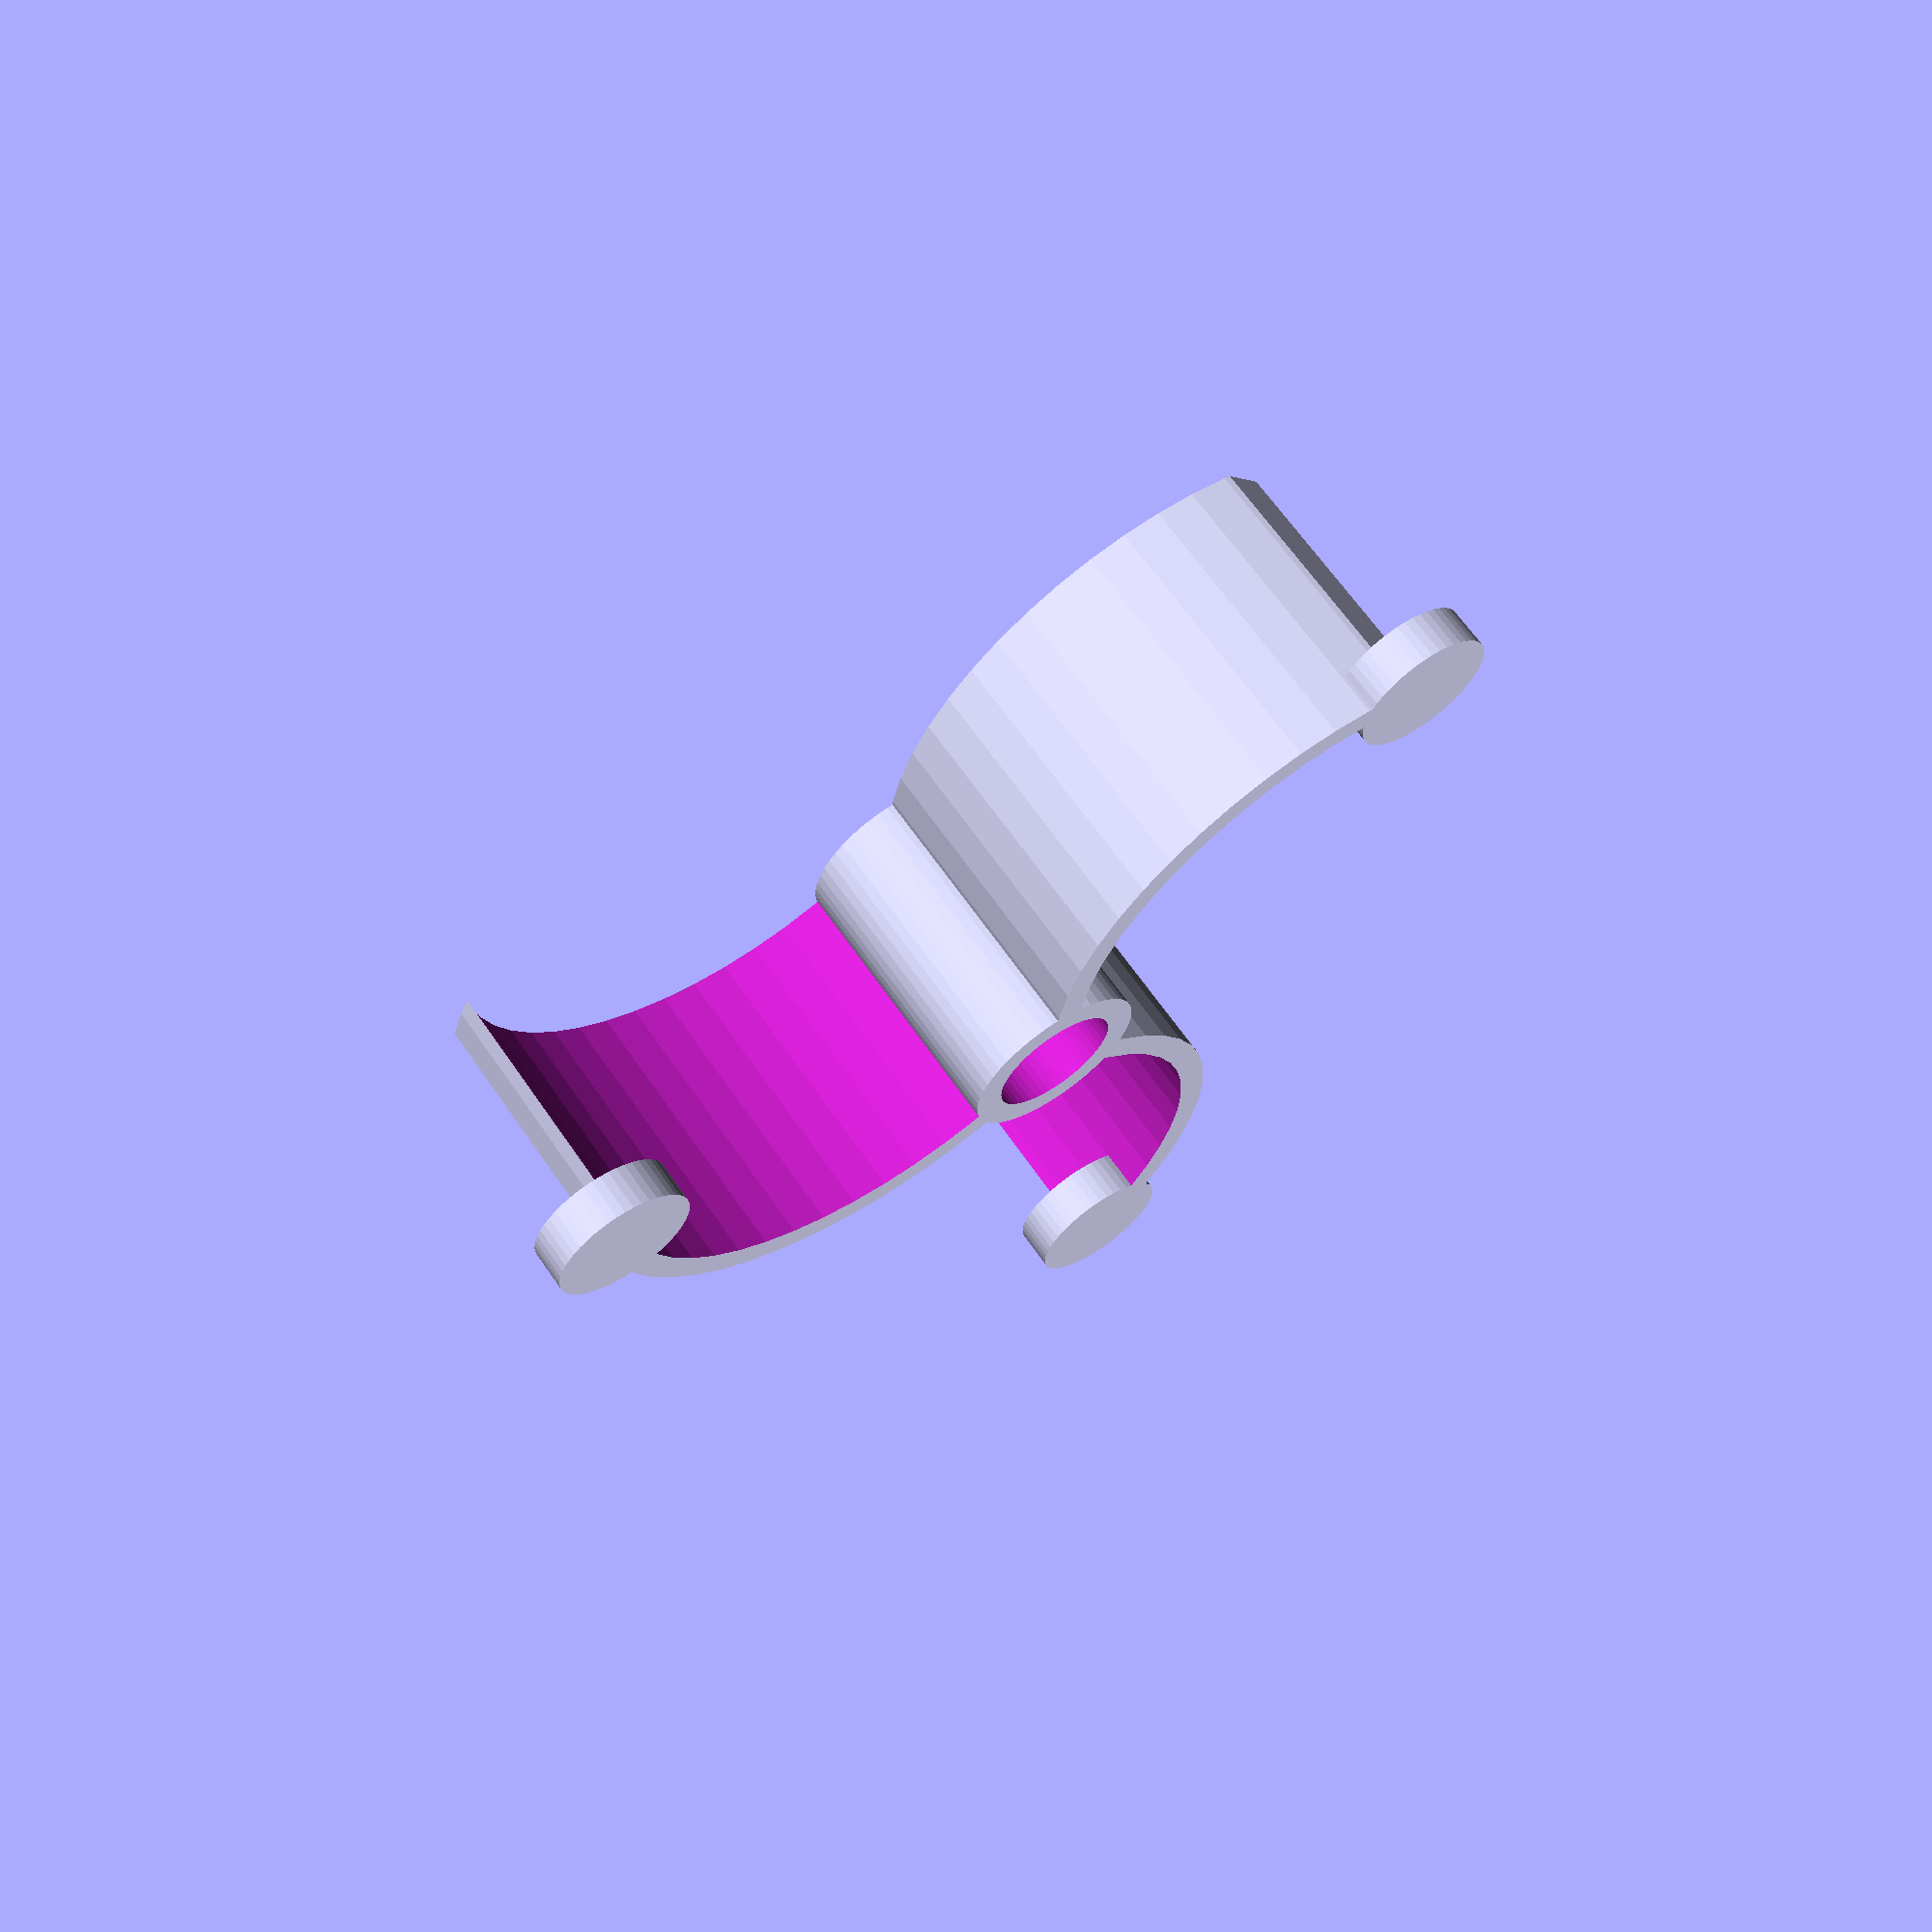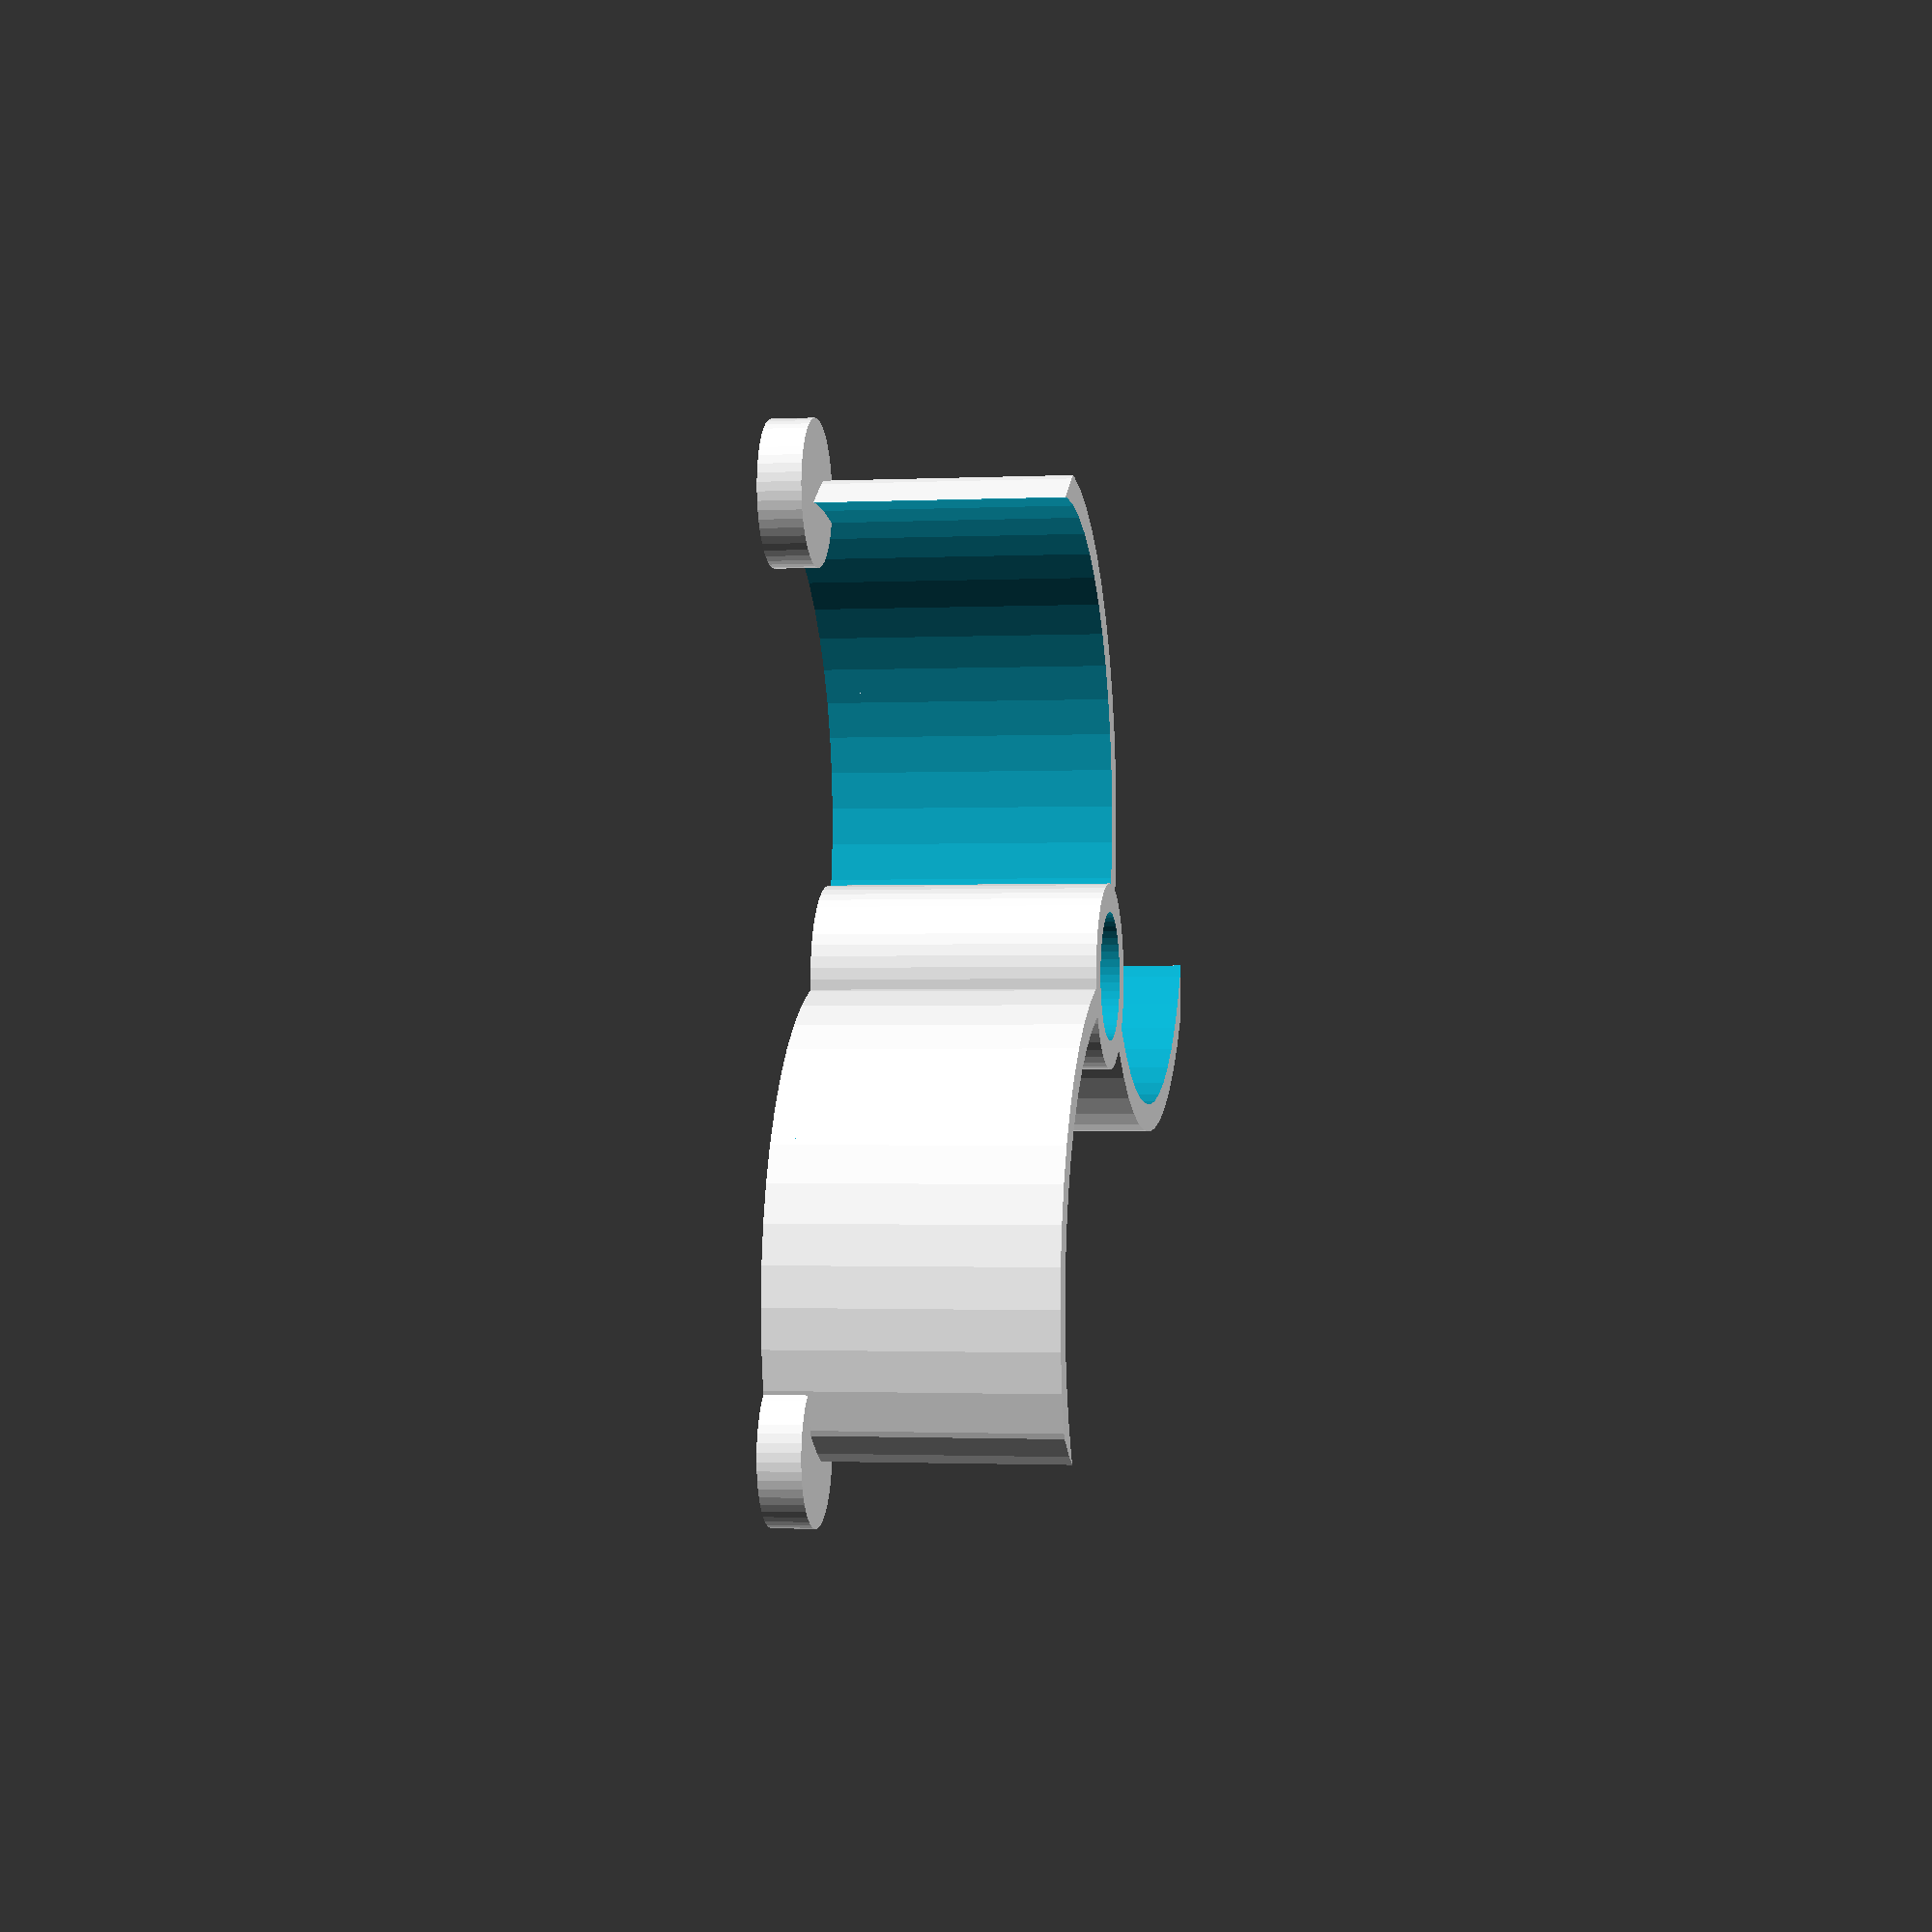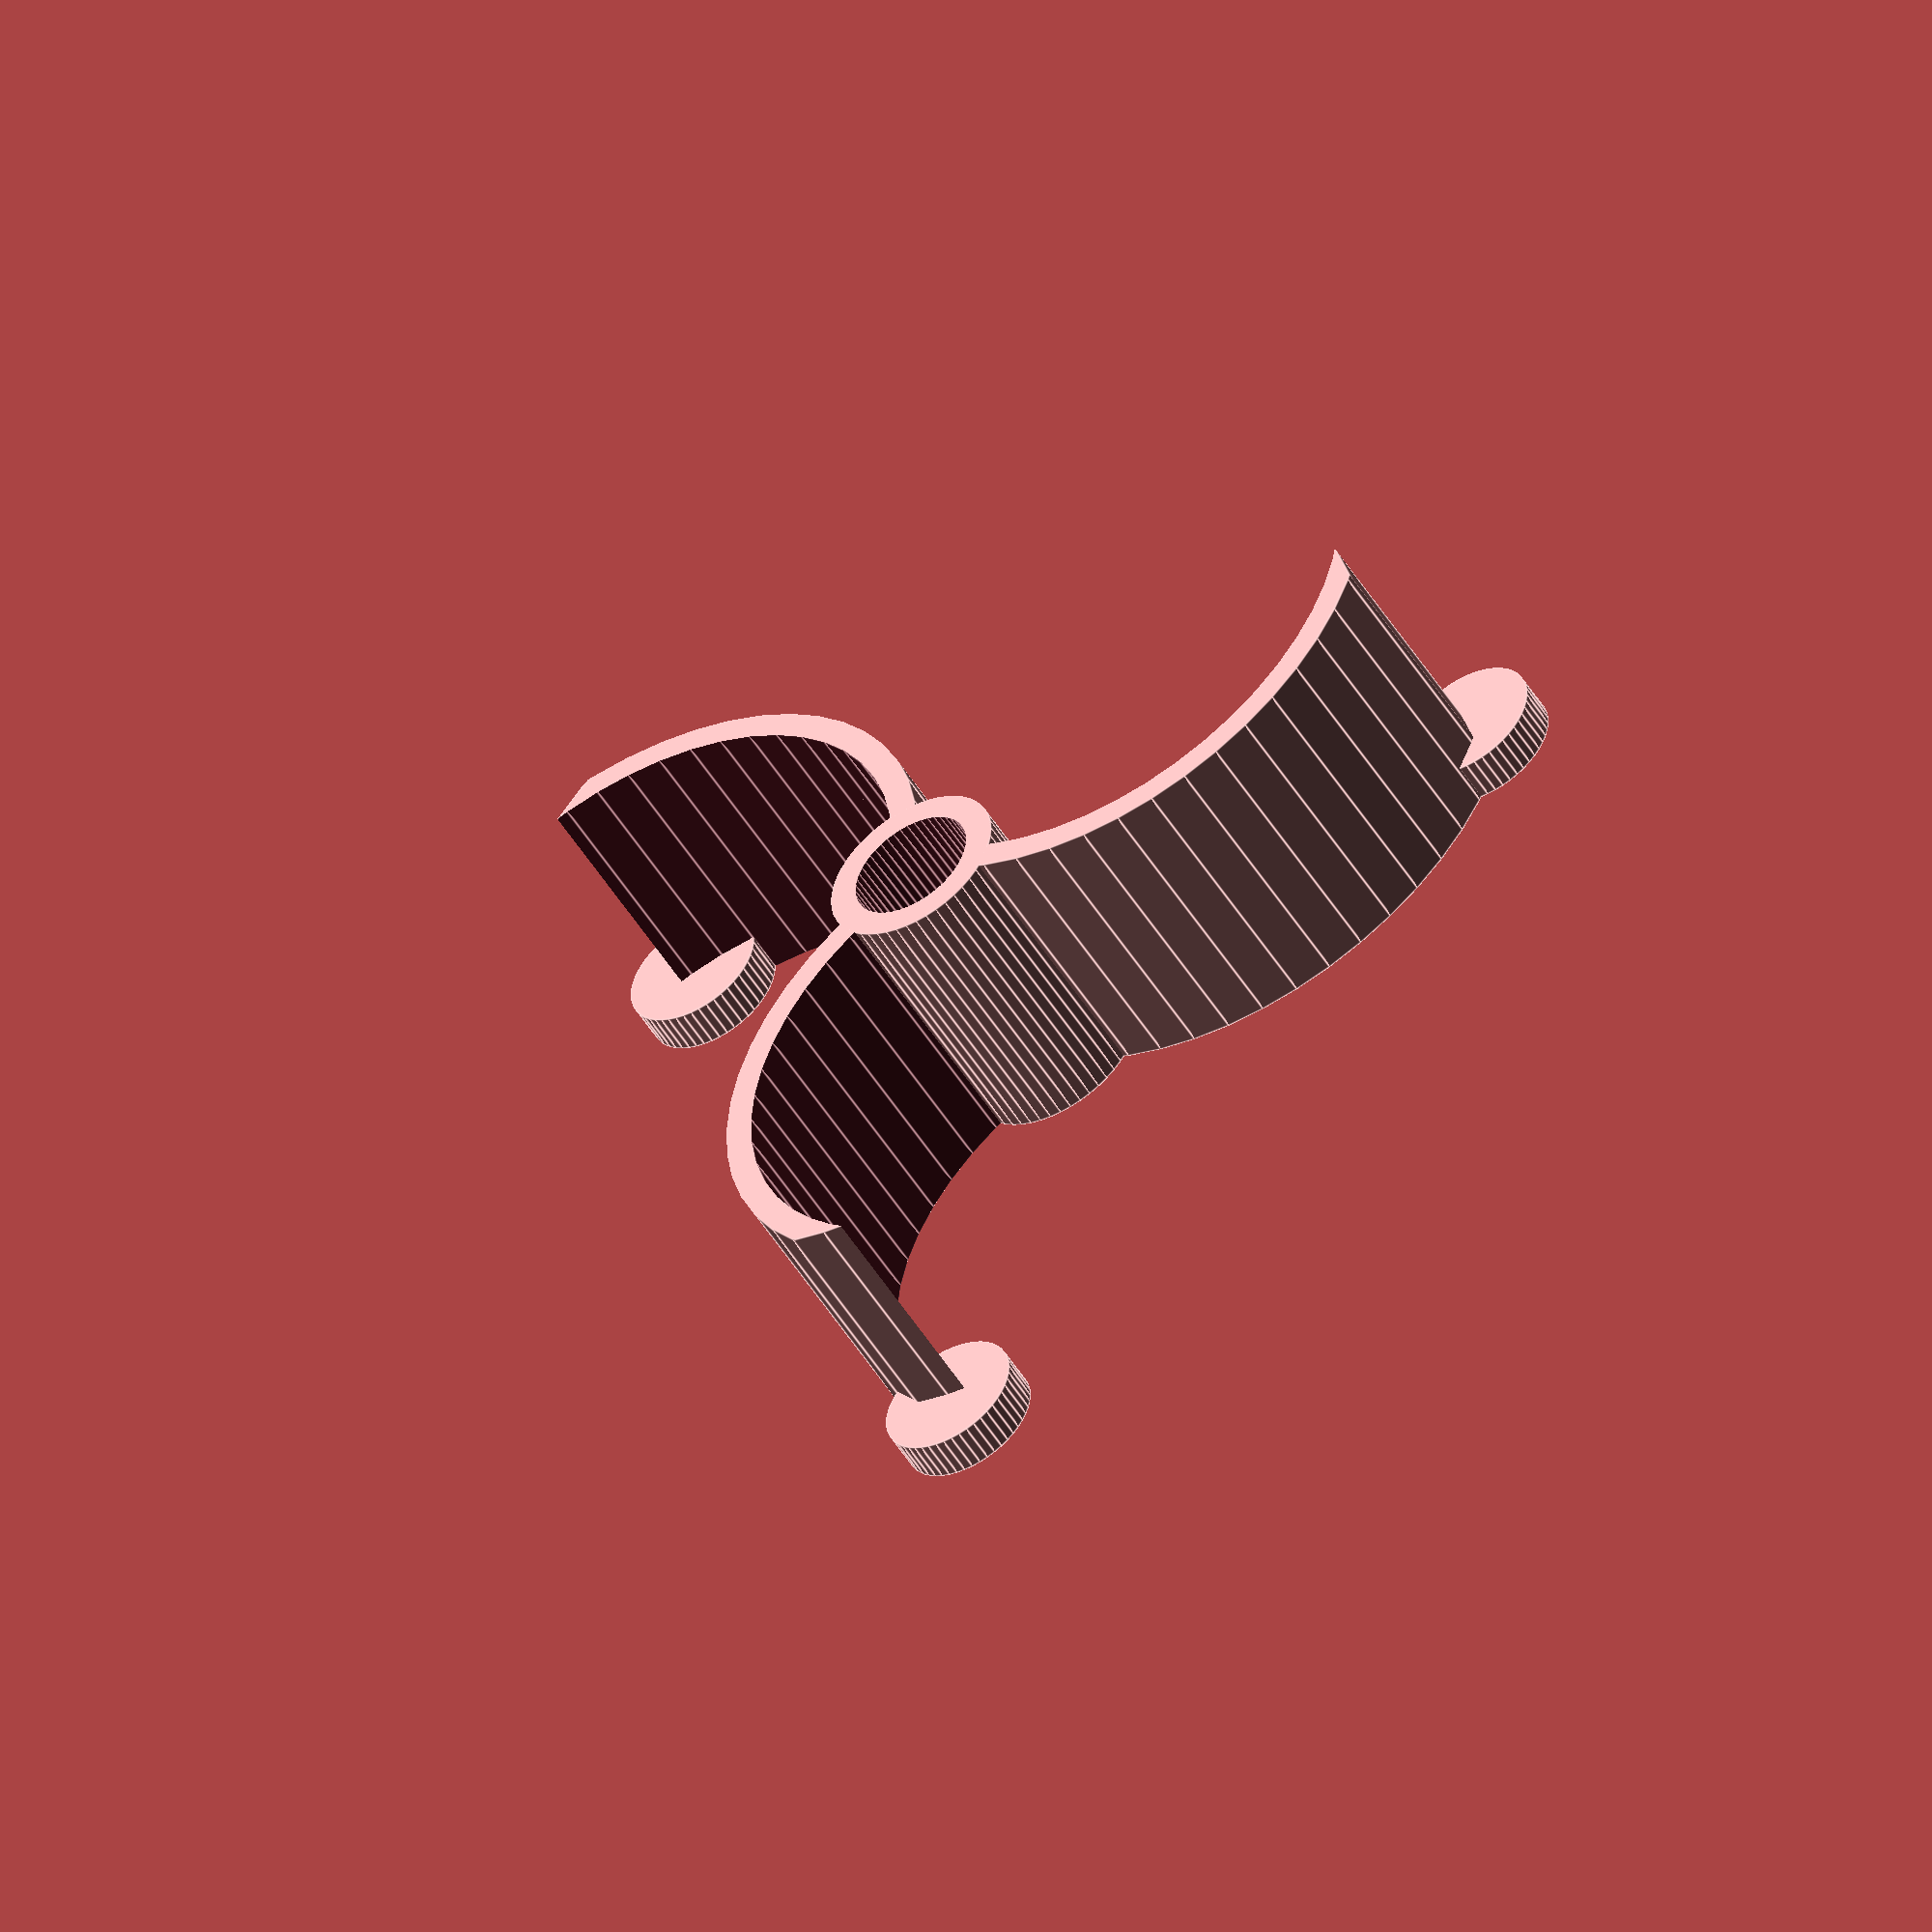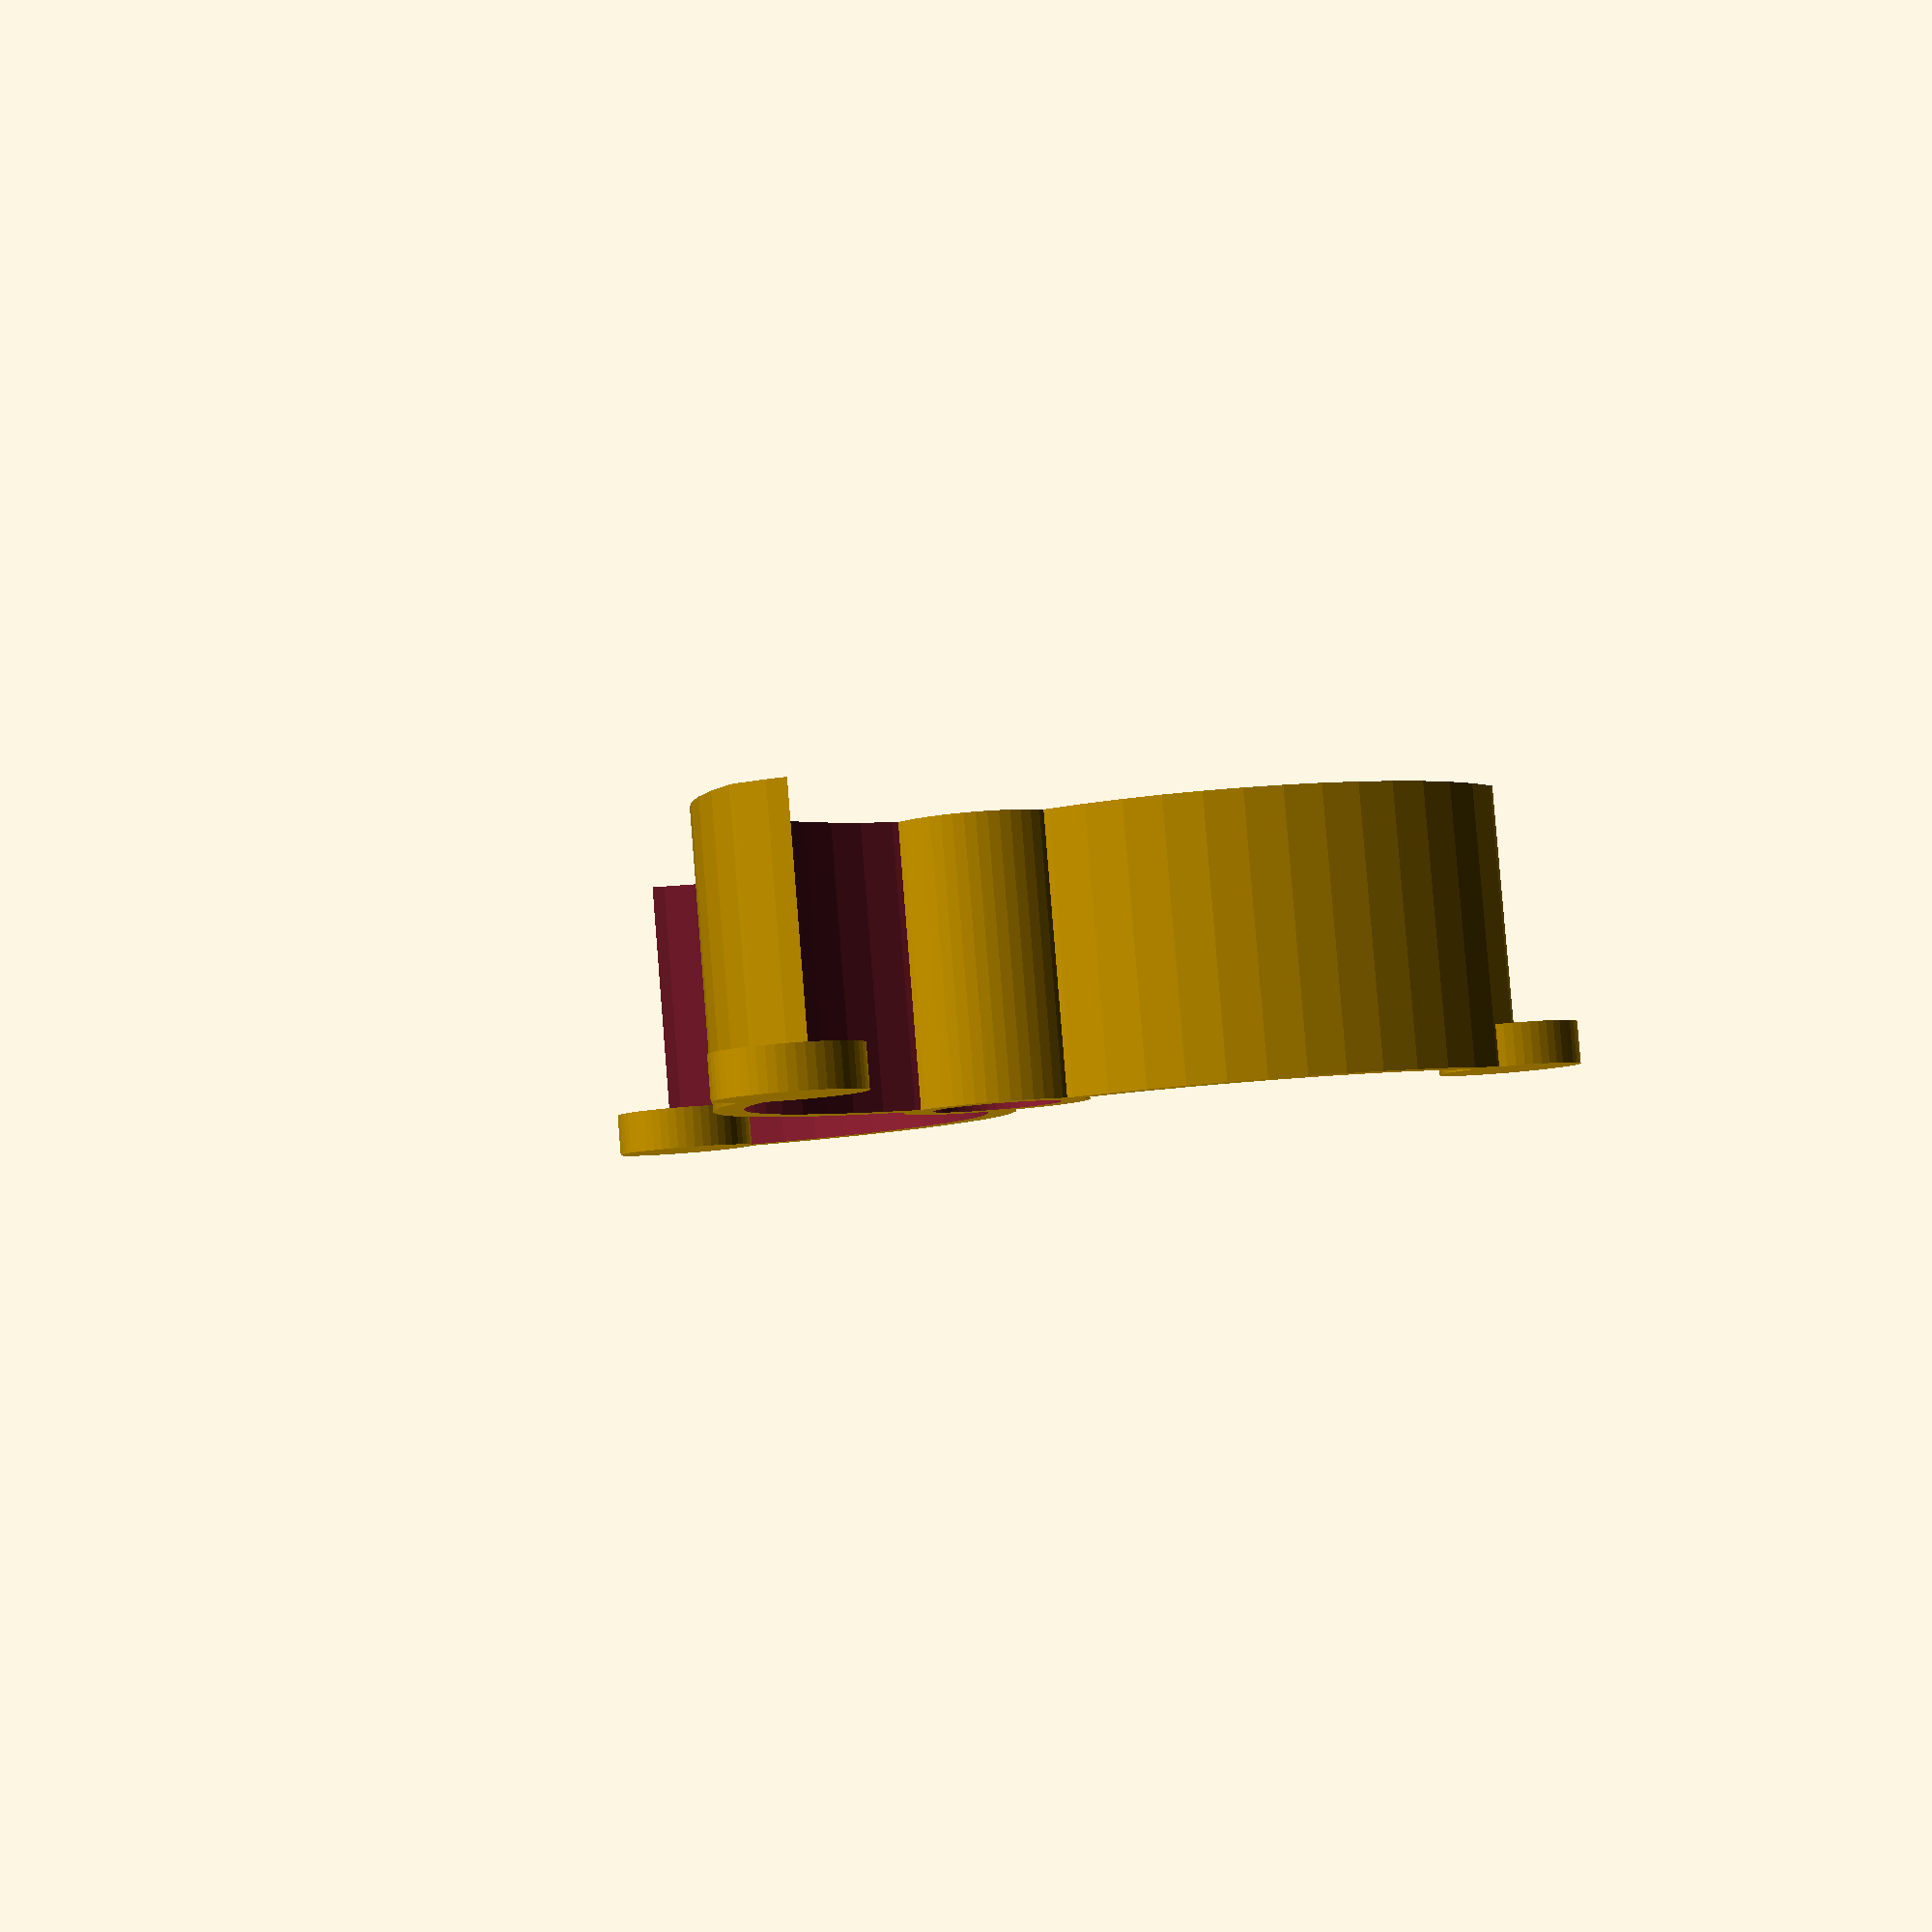
<openscad>
$fn = 50;

inner = 9;
outer = 74;
wall = 2;
deep = 20;

module luk() {
    wsp = 0.6;
    translate([0,outer*wsp/2])
    difference() {
        cylinder(deep, d=outer*wsp);
        translate([0,0,-0.1])
        cylinder(deep+0.2, d=outer*wsp-2*wall);
        translate([-2*outer, -outer, -0.1])
        cube([2*outer, 2*outer, deep+0.2]);
    }
}

module podstawa() {
    luk();
    rotate([0,0,120]) luk();
    rotate([0,0,240]) luk();
    cylinder(deep, d=inner+2*wall);
}

module blokada(kat) {
    rotate([0,0,kat])
    translate([outer/2,0,0])
    cylinder(3, d=10);
}

module srodek() {
    difference() {
        podstawa();
        translate([0,0,-0.1])
        cylinder(deep+0.2, d=inner);
    }    
}

intersection() {
    srodek();
    cylinder(deep, d=outer);    
}
blokada(60);
blokada(180);
blokada(300);
</openscad>
<views>
elev=295.3 azim=157.5 roll=145.5 proj=p view=wireframe
elev=1.4 azim=299.8 roll=280.2 proj=p view=wireframe
elev=231.0 azim=101.1 roll=149.3 proj=o view=edges
elev=94.5 azim=290.9 roll=4.6 proj=p view=wireframe
</views>
